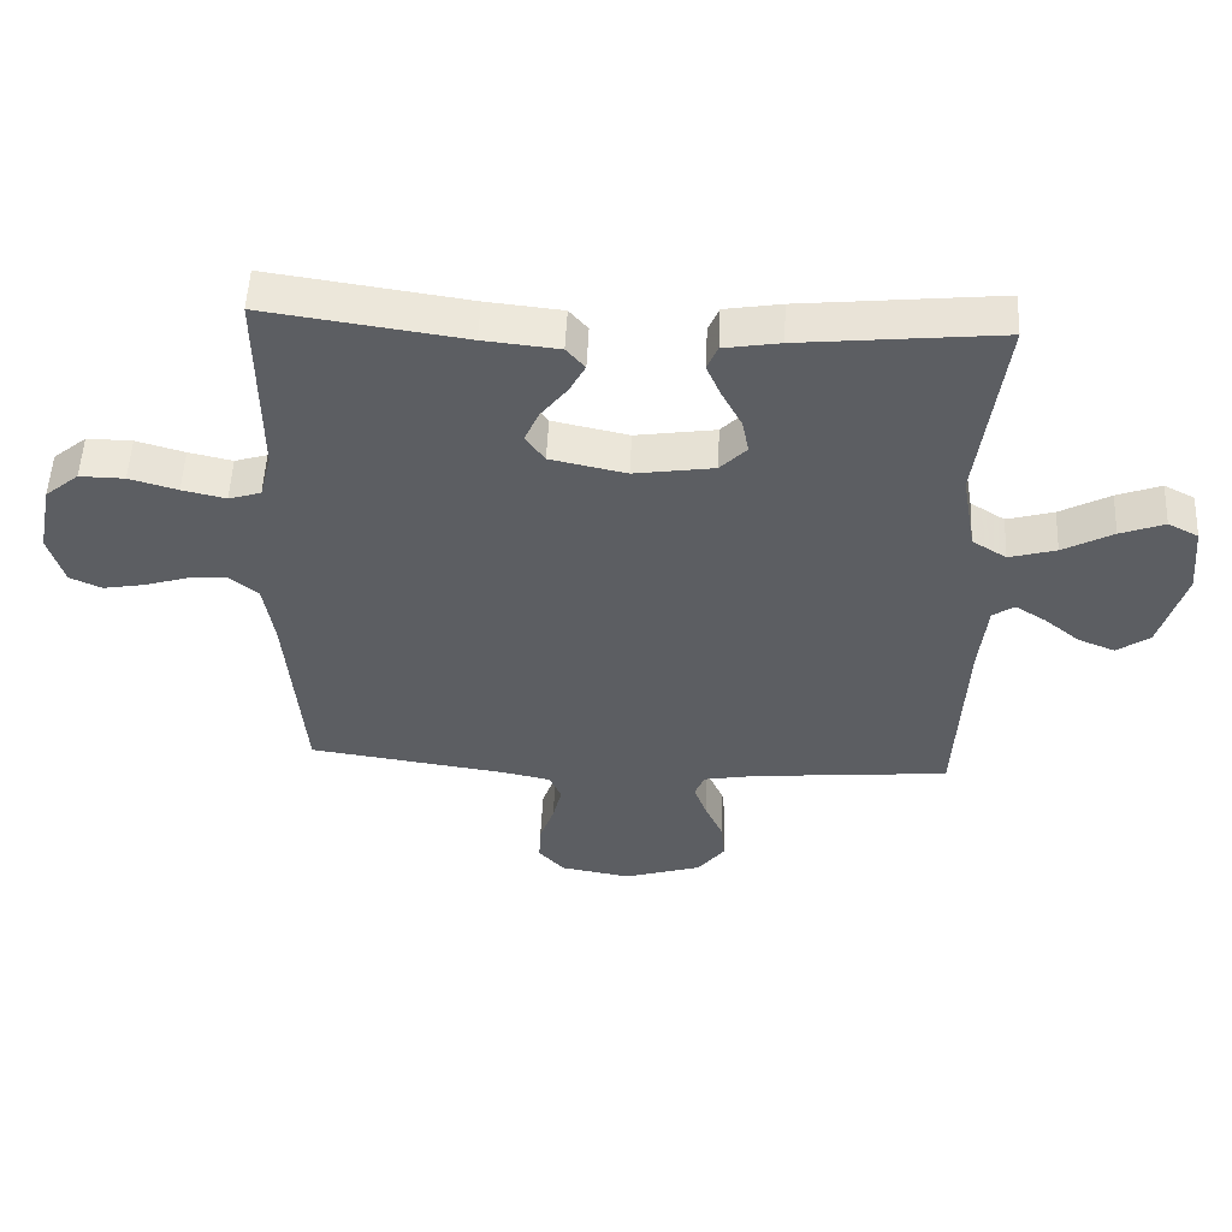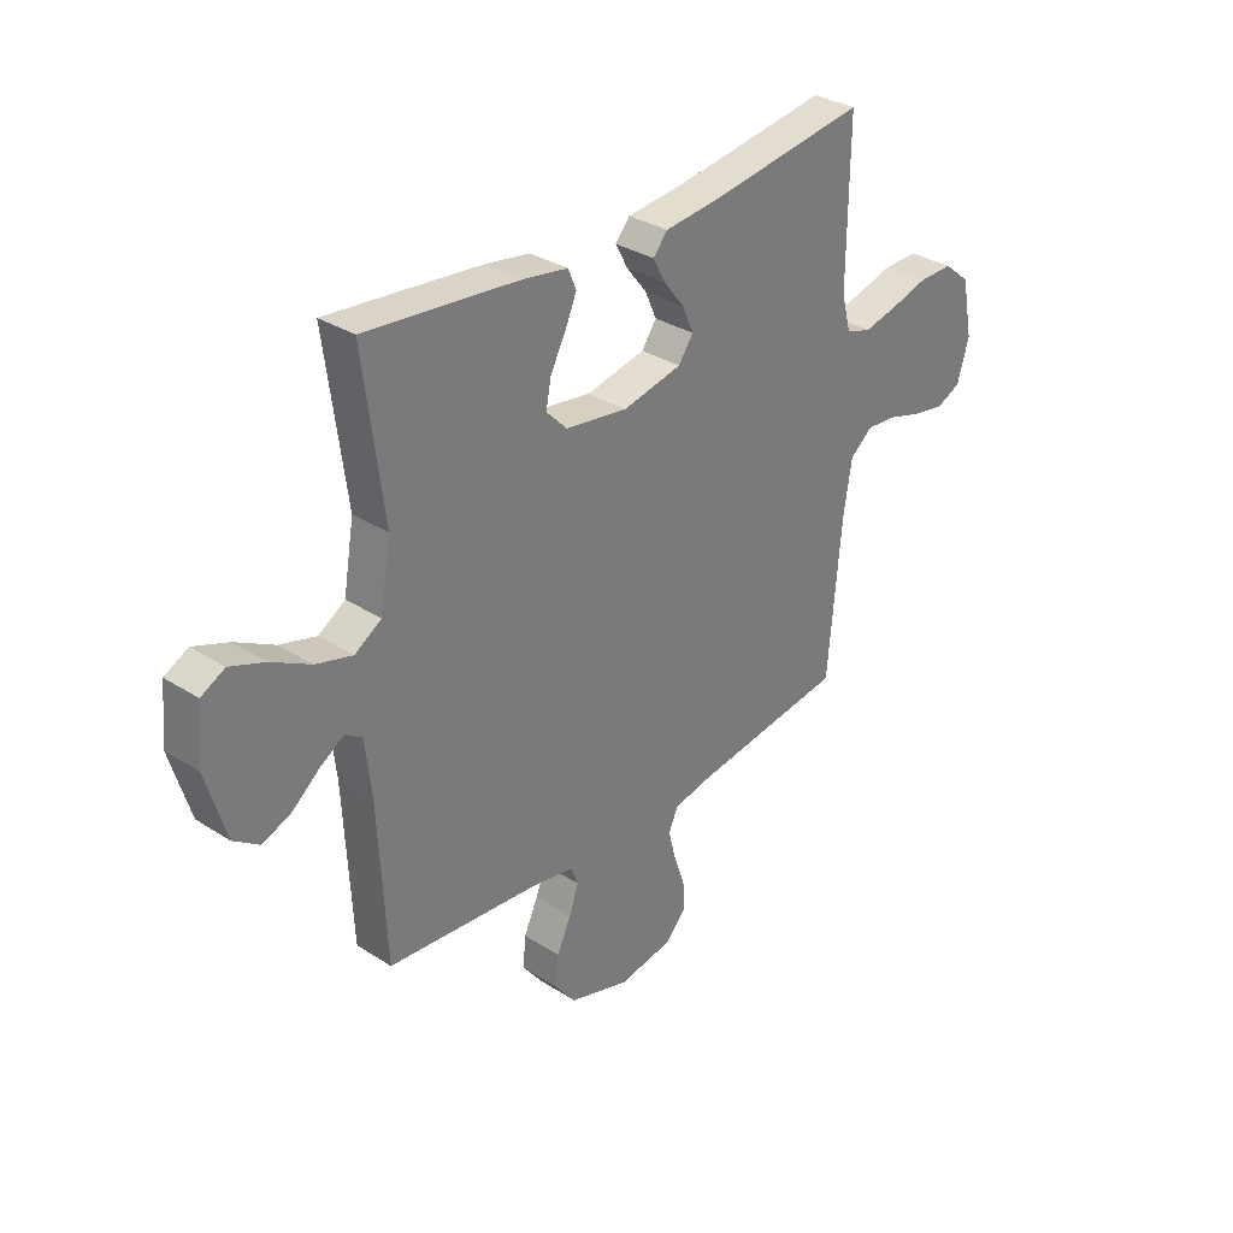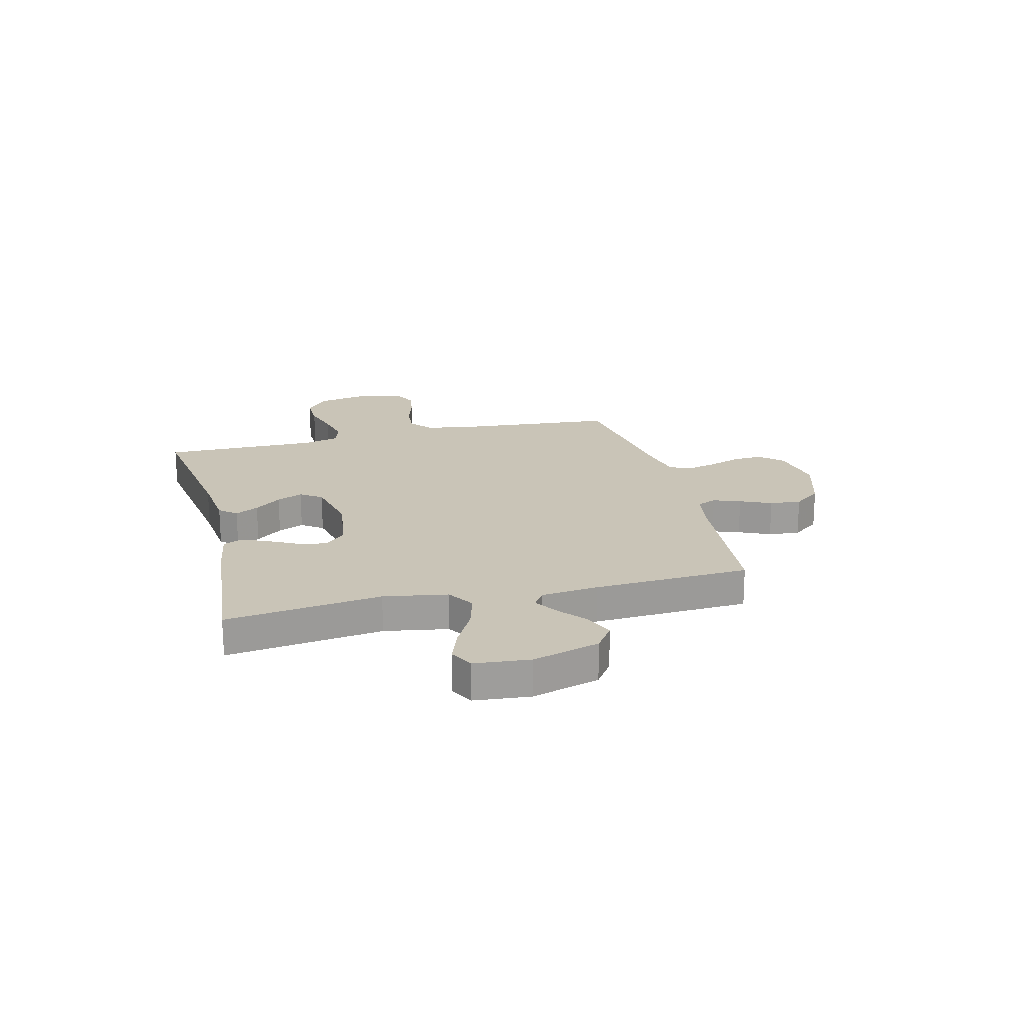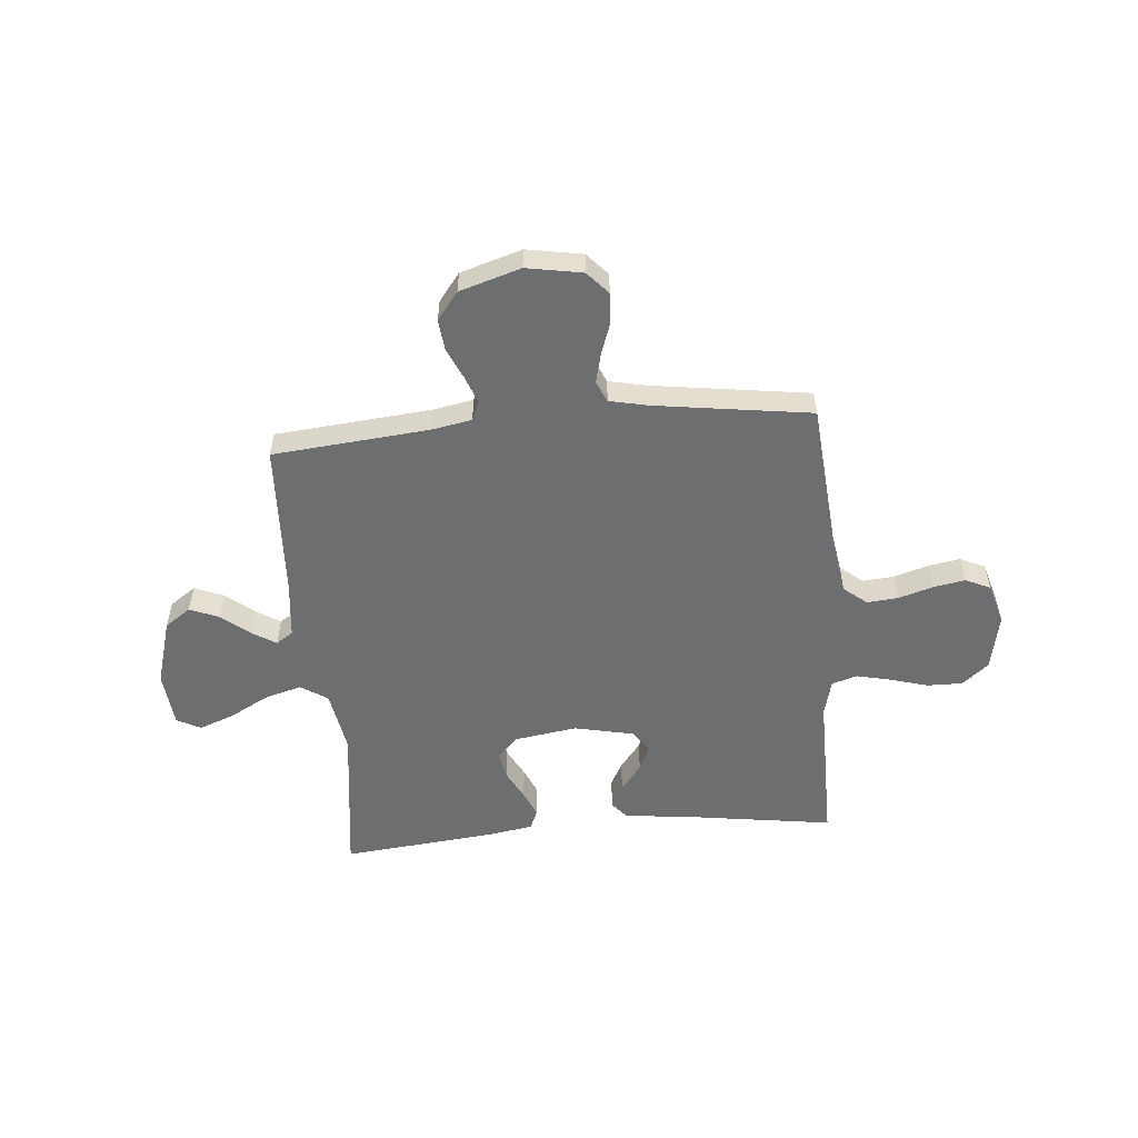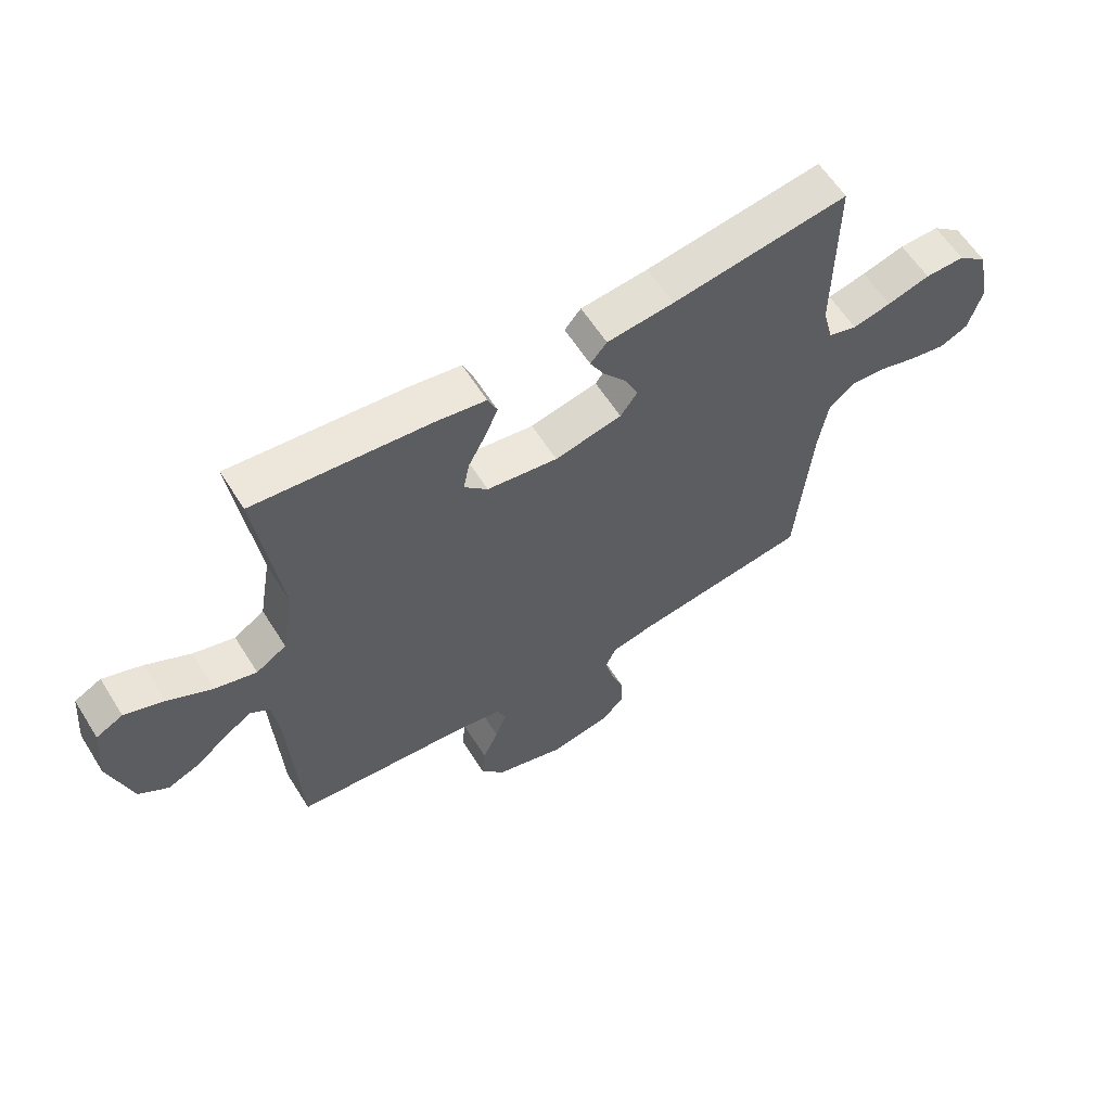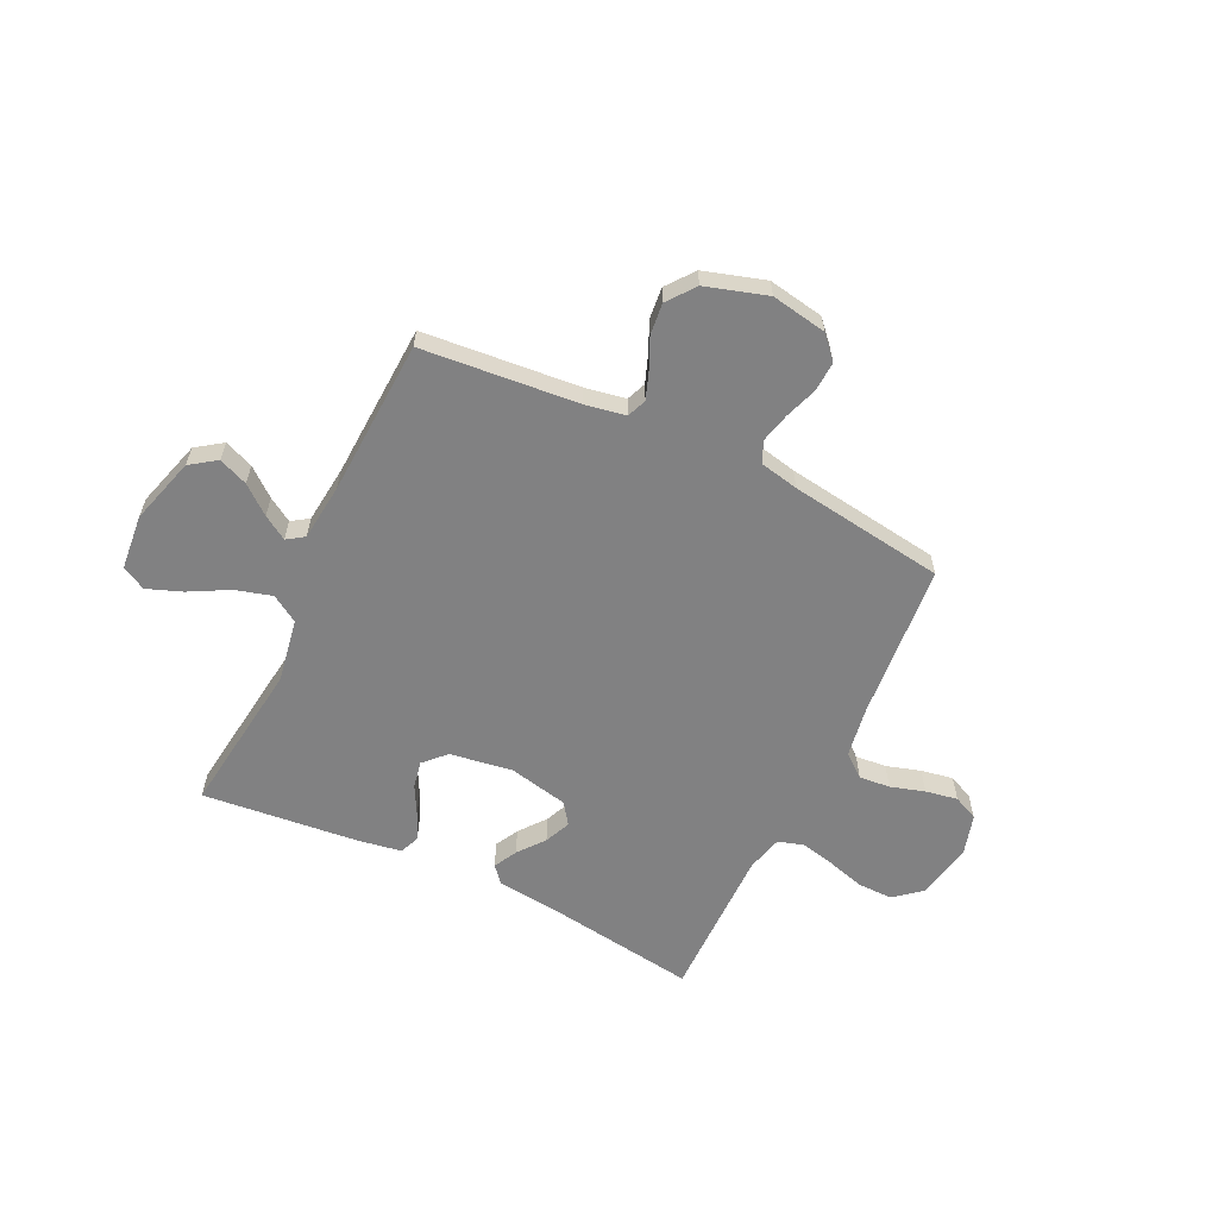
<metadata>
{"format":"obj","ext":"obj","renderer":"f3d","projection":"perspective","resolution":1024,"background":"white","views":[{"elev":52.5,"azim":2.6,"up":"+Z"},{"elev":32.2,"azim":131.9,"up":"+Z"},{"elev":19.9,"azim":75.9,"up":"+Y"},{"elev":-54.3,"azim":-174.9,"up":"+Y"},{"elev":60.5,"azim":147.9,"up":"+Z"},{"elev":-60.5,"azim":154.4,"up":"+Y"}]}
</metadata>
<code>
v 0.5 0.07 -0.5
v 0.2 0.07 -0.527
v 0.122 0.07 -0.541
v 0.107 0.07 -0.578
v 0.126 0.07 -0.63
v 0.153 0.07 -0.69
v 0.159 0.07 -0.75
v 0.118 0.07 -0.803
v 0 0.07 -0.839
v -0.107 0.07 -0.82
v -0.146 0.07 -0.777
v -0.143 0.07 -0.719
v -0.121 0.07 -0.657
v -0.107 0.07 -0.6
v -0.125 0.07 -0.559
v -0.2 0.07 -0.543
v -0.5 0.07 -0.5
v -0.526 0.07 -0.2
v -0.542 0.07 -0.101
v -0.586 0.07 -0.065
v -0.646 0.07 -0.07
v -0.712 0.07 -0.09
v -0.774 0.07 -0.101
v -0.822 0.07 -0.079
v -0.845 0.07 0
v -0.823 0.07 0.11
v -0.772 0.07 0.152
v -0.704 0.07 0.151
v -0.631 0.07 0.13
v -0.565 0.07 0.115
v -0.516 0.07 0.13
v -0.498 0.07 0.2
v -0.5 0.07 0.5
v -0.2 0.07 0.456
v -0.086 0.07 0.444
v -0.058 0.07 0.411
v -0.082 0.07 0.366
v -0.122 0.07 0.315
v -0.144 0.07 0.265
v -0.115 0.07 0.224
v 0 0.07 0.199
v 0.121 0.07 0.217
v 0.161 0.07 0.258
v 0.151 0.07 0.31
v 0.121 0.07 0.367
v 0.099 0.07 0.418
v 0.115 0.07 0.456
v 0.2 0.07 0.47
v 0.5 0.07 0.5
v 0.461 0.07 0.2
v 0.482 0.07 0.078
v 0.534 0.07 0.045
v 0.605 0.07 0.065
v 0.681 0.07 0.106
v 0.748 0.07 0.131
v 0.794 0.07 0.107
v 0.804 0.07 0
v 0.766 0.07 -0.129
v 0.716 0.07 -0.164
v 0.66 0.07 -0.141
v 0.606 0.07 -0.097
v 0.56 0.07 -0.068
v 0.527 0.07 -0.09
v 0.515 0.07 -0.2
v 0.5 0 -0.5
v 0.2 0 -0.527
v 0.122 0 -0.541
v 0.107 0 -0.578
v 0.126 0 -0.63
v 0.153 0 -0.69
v 0.159 0 -0.75
v 0.118 0 -0.803
v 0 0 -0.839
v -0.107 0 -0.82
v -0.146 0 -0.777
v -0.143 0 -0.719
v -0.121 0 -0.657
v -0.107 0 -0.6
v -0.125 0 -0.559
v -0.2 0 -0.543
v -0.5 0 -0.5
v -0.526 0 -0.2
v -0.542 0 -0.101
v -0.586 0 -0.065
v -0.646 0 -0.07
v -0.712 0 -0.09
v -0.774 0 -0.101
v -0.822 0 -0.079
v -0.845 0 0
v -0.823 0 0.11
v -0.772 0 0.152
v -0.704 0 0.151
v -0.631 0 0.13
v -0.565 0 0.115
v -0.516 0 0.13
v -0.498 0 0.2
v -0.5 0 0.5
v -0.2 0 0.456
v -0.086 0 0.444
v -0.058 0 0.411
v -0.082 0 0.366
v -0.122 0 0.315
v -0.144 0 0.265
v -0.115 0 0.224
v 0 0 0.199
v 0.121 0 0.217
v 0.161 0 0.258
v 0.151 0 0.31
v 0.121 0 0.367
v 0.099 0 0.418
v 0.115 0 0.456
v 0.2 0 0.47
v 0.5 0 0.5
v 0.461 0 0.2
v 0.482 0 0.078
v 0.534 0 0.045
v 0.605 0 0.065
v 0.681 0 0.106
v 0.748 0 0.131
v 0.794 0 0.107
v 0.804 0 0
v 0.766 0 -0.129
v 0.716 0 -0.164
v 0.66 0 -0.141
v 0.606 0 -0.097
v 0.56 0 -0.068
v 0.527 0 -0.09
v 0.515 0 -0.2
f 59 60 61
f 58 59 61
f 57 58 61
f 56 57 61
f 55 56 61
f 54 55 61
f 53 54 61
f 52 53 61 62
f 51 52 62 63
f 48 49 50
f 47 48 50
f 46 47 50
f 45 46 50
f 44 45 50
f 43 44 50 51
f 51 63 64
f 43 51 64
f 42 43 64
f 36 37 38
f 35 36 38
f 34 35 38
f 34 38 39
f 33 34 39
f 32 33 39
f 31 32 39 40
f 27 28 29
f 26 27 29
f 25 26 29
f 24 25 29
f 23 24 29
f 22 23 29
f 21 22 29
f 20 21 29 30
f 31 40 41
f 30 31 41
f 20 30 41
f 19 20 41
f 11 12 13
f 10 11 13
f 9 10 13
f 8 9 13
f 7 8 13
f 6 7 13
f 5 6 13
f 4 5 13 14
f 3 4 14 15
f 64 1 2
f 42 64 2
f 41 42 2
f 19 41 2
f 18 19 2
f 3 15 16
f 16 17 18
f 3 16 18
f 2 3 18
f 125 124 123
f 125 123 122
f 125 122 121
f 125 121 120
f 125 120 119
f 125 119 118
f 125 118 117
f 126 125 117 116
f 127 126 116 115
f 114 113 112
f 114 112 111
f 114 111 110
f 114 110 109
f 114 109 108
f 115 114 108 107
f 128 127 115
f 128 115 107
f 128 107 106
f 102 101 100
f 102 100 99
f 102 99 98
f 103 102 98
f 103 98 97
f 103 97 96
f 104 103 96 95
f 93 92 91
f 93 91 90
f 93 90 89
f 93 89 88
f 93 88 87
f 93 87 86
f 93 86 85
f 94 93 85 84
f 105 104 95
f 105 95 94
f 105 94 84
f 105 84 83
f 77 76 75
f 77 75 74
f 77 74 73
f 77 73 72
f 77 72 71
f 77 71 70
f 77 70 69
f 78 77 69 68
f 79 78 68 67
f 66 65 128
f 66 128 106
f 66 106 105
f 66 105 83
f 66 83 82
f 80 79 67
f 82 81 80
f 82 80 67
f 82 67 66
f 1 65 66 2
f 2 66 67 3
f 3 67 68 4
f 4 68 69 5
f 5 69 70 6
f 6 70 71 7
f 7 71 72 8
f 8 72 73 9
f 9 73 74 10
f 10 74 75 11
f 11 75 76 12
f 12 76 77 13
f 13 77 78 14
f 14 78 79 15
f 15 79 80 16
f 16 80 81 17
f 17 81 82 18
f 18 82 83 19
f 19 83 84 20
f 20 84 85 21
f 21 85 86 22
f 22 86 87 23
f 23 87 88 24
f 24 88 89 25
f 25 89 90 26
f 26 90 91 27
f 27 91 92 28
f 28 92 93 29
f 29 93 94 30
f 30 94 95 31
f 31 95 96 32
f 32 96 97 33
f 33 97 98 34
f 34 98 99 35
f 35 99 100 36
f 36 100 101 37
f 37 101 102 38
f 38 102 103 39
f 39 103 104 40
f 40 104 105 41
f 41 105 106 42
f 42 106 107 43
f 43 107 108 44
f 44 108 109 45
f 45 109 110 46
f 46 110 111 47
f 47 111 112 48
f 48 112 113 49
f 49 113 114 50
f 50 114 115 51
f 51 115 116 52
f 52 116 117 53
f 53 117 118 54
f 54 118 119 55
f 55 119 120 56
f 56 120 121 57
f 57 121 122 58
f 58 122 123 59
f 59 123 124 60
f 60 124 125 61
f 61 125 126 62
f 62 126 127 63
f 63 127 128 64
f 64 128 65 1

</code>
